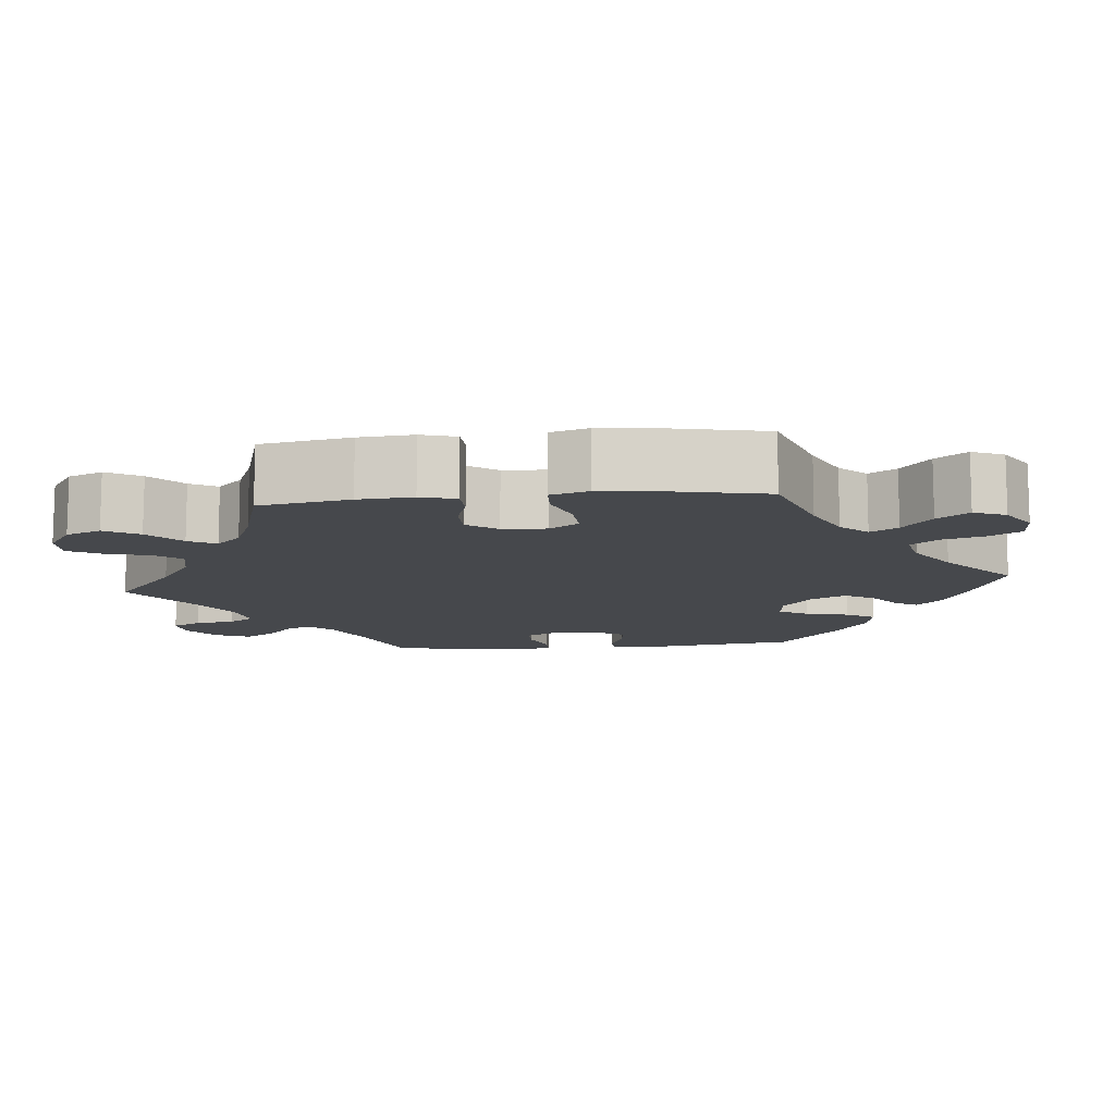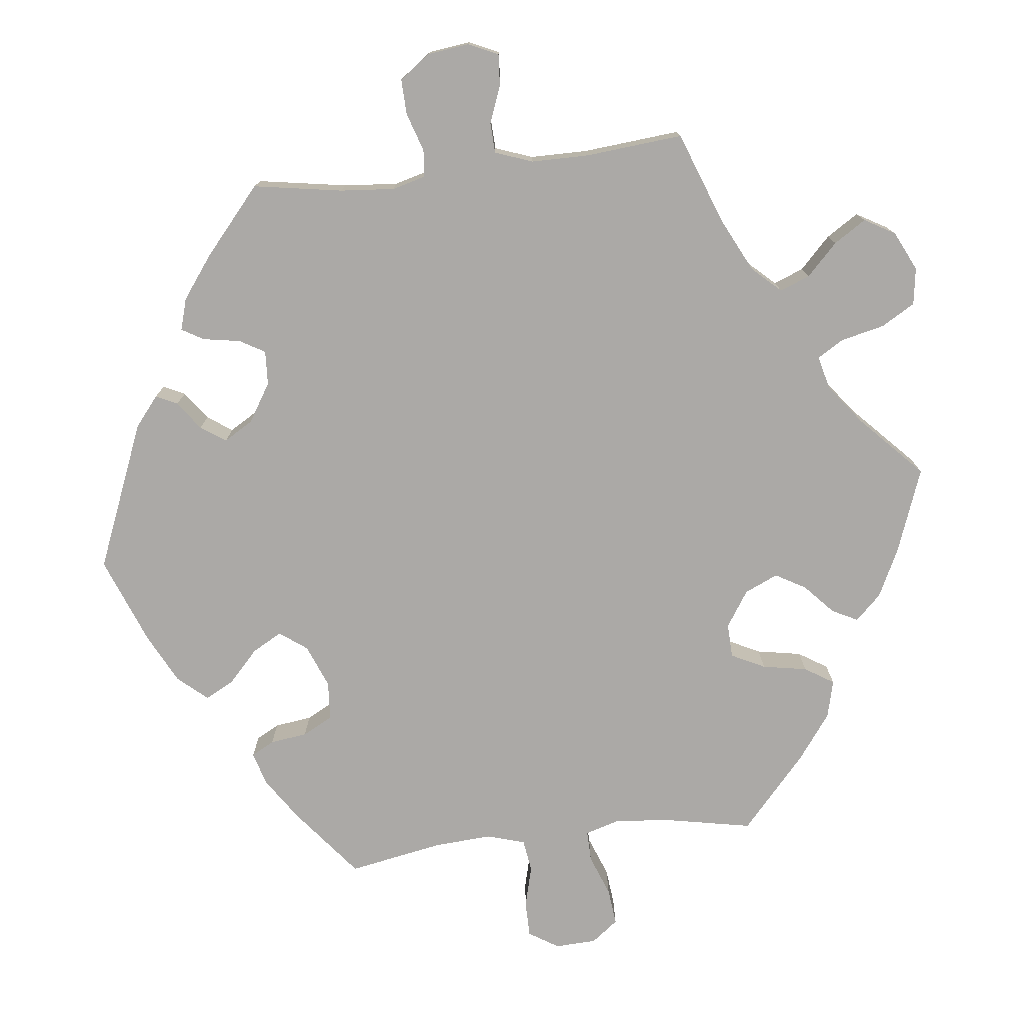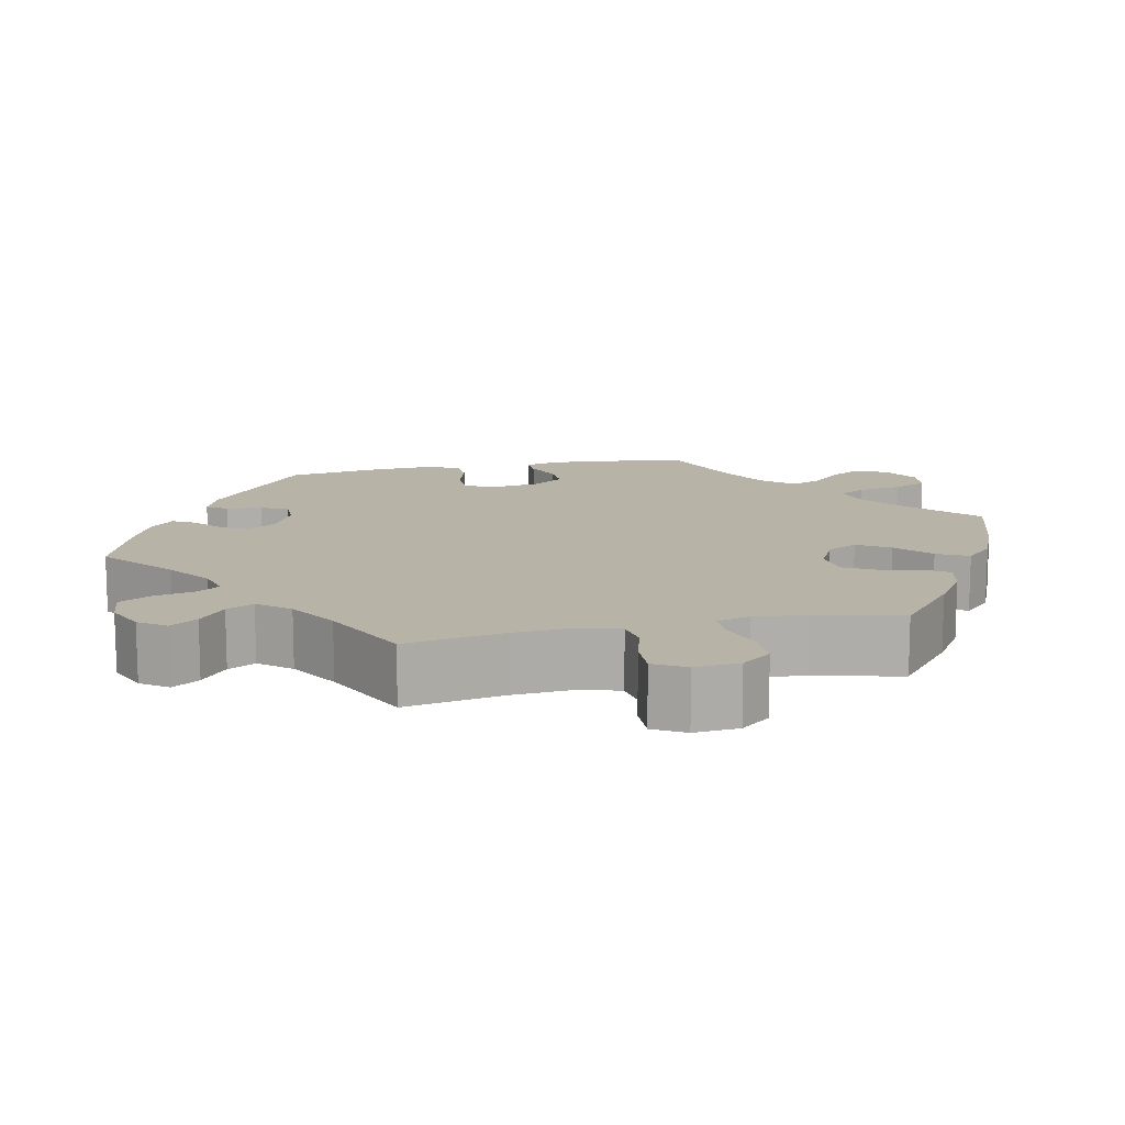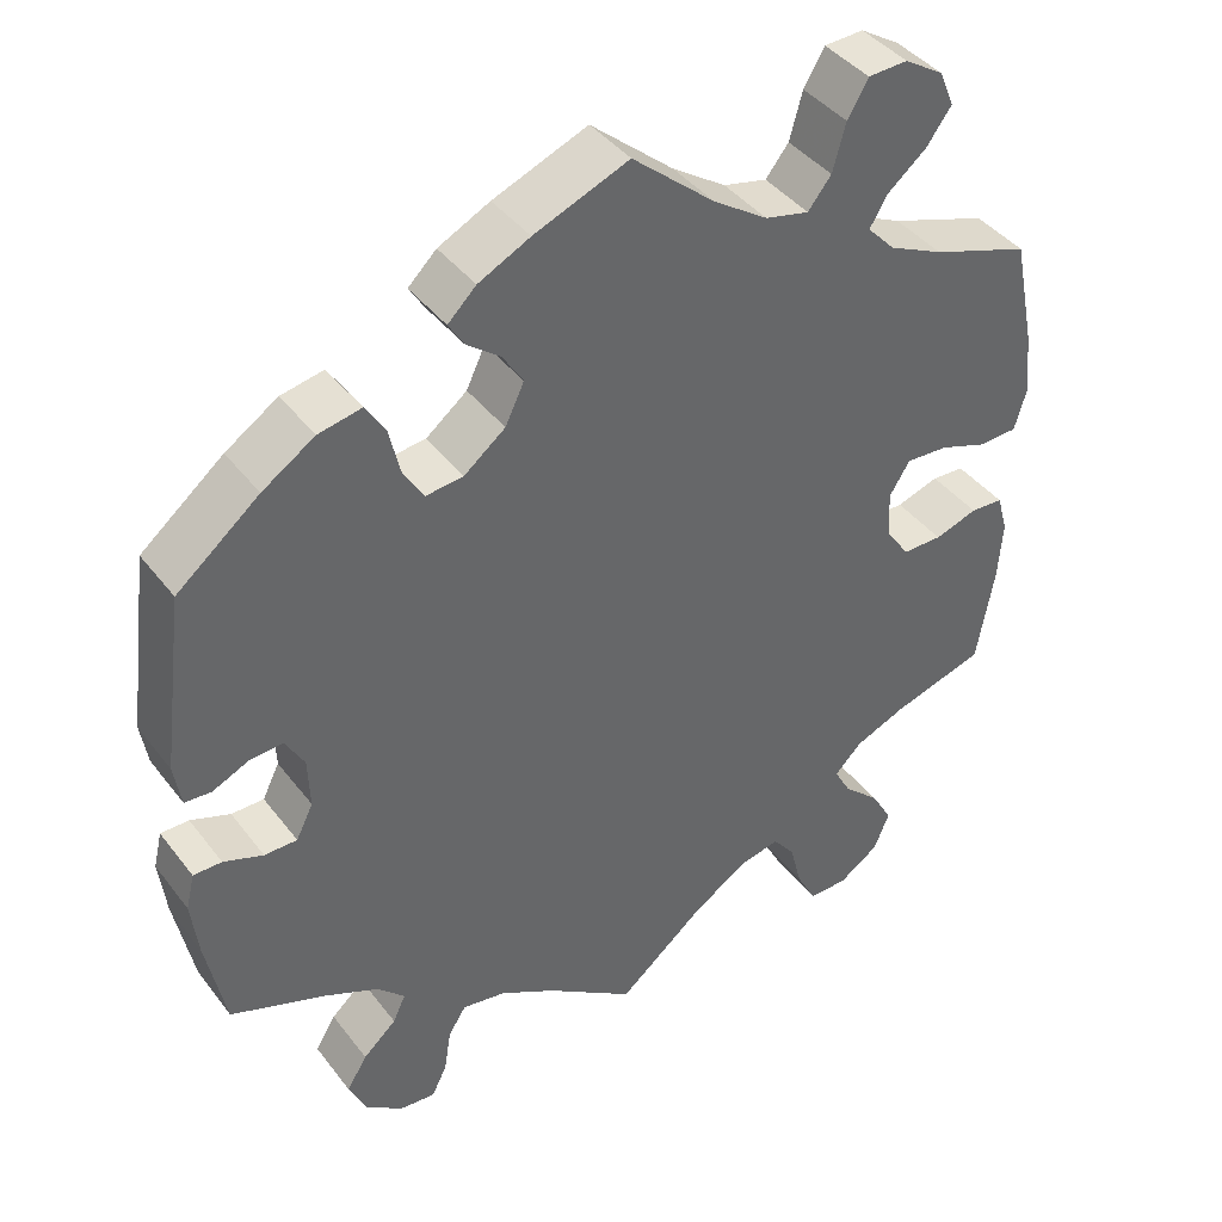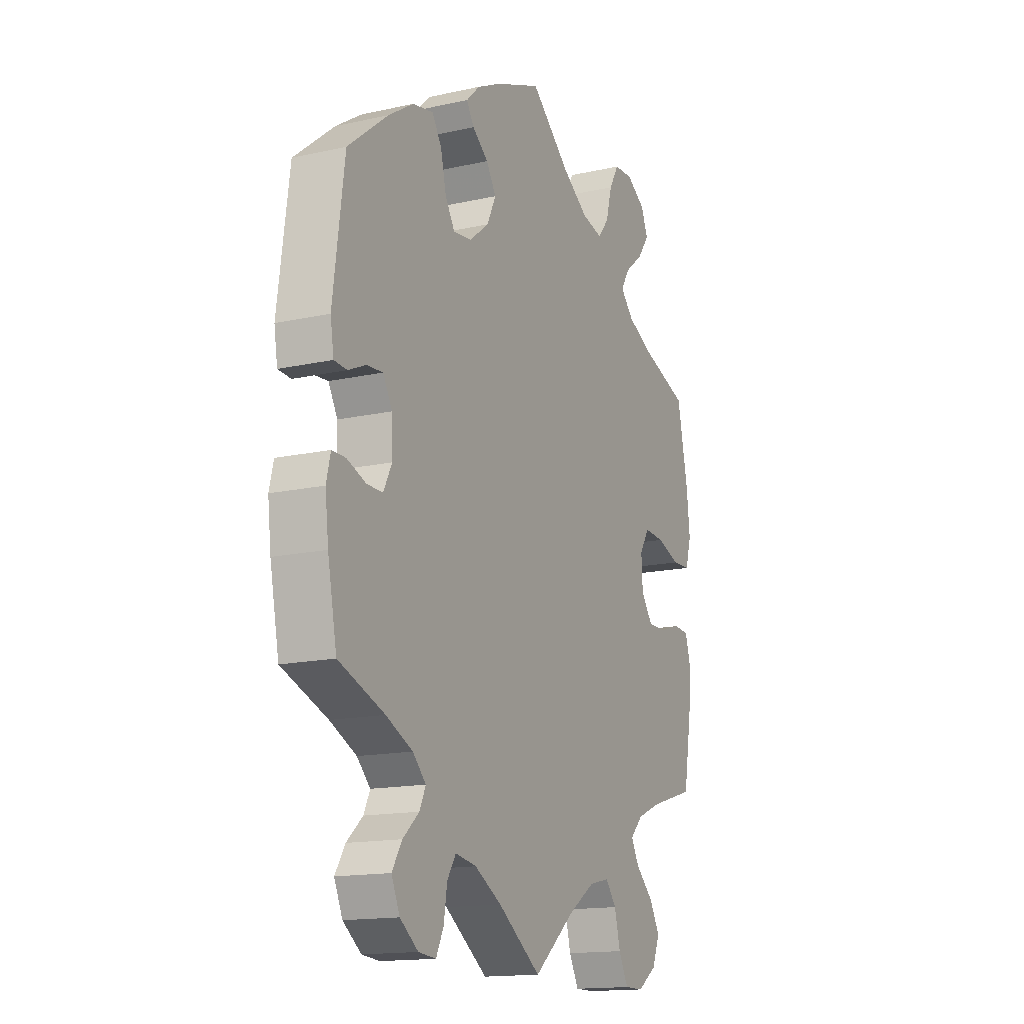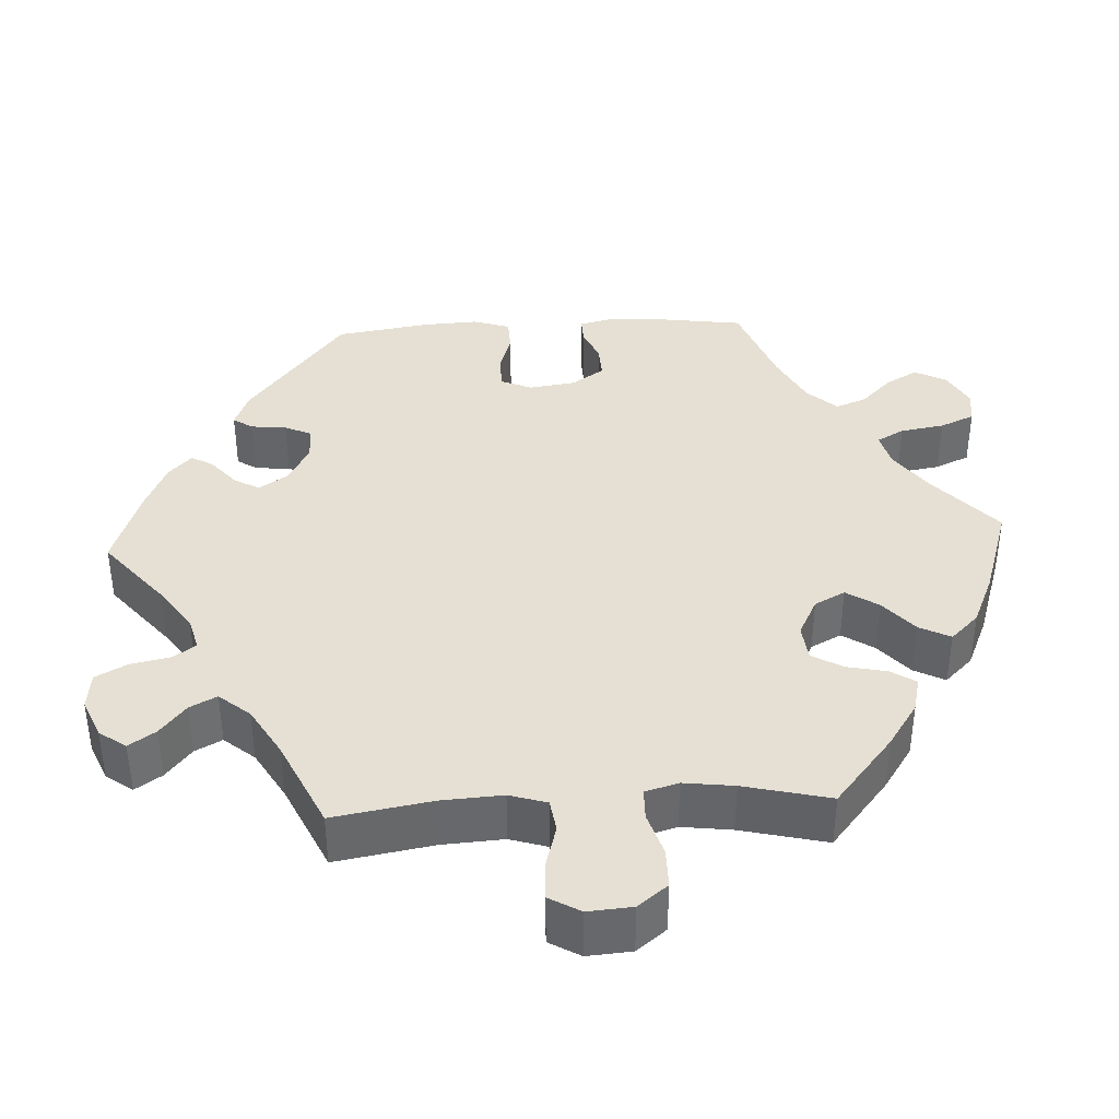
<metadata>
{"format":"obj","ext":"obj","renderer":"f3d","projection":"perspective","resolution":1024,"background":"white","views":[{"elev":-11.3,"azim":-84.3,"up":"+Y"},{"elev":-75.6,"azim":156.7,"up":"+Y"},{"elev":12.7,"azim":-162.4,"up":"+Y"},{"elev":41.3,"azim":146.0,"up":"+Z"},{"elev":-15.4,"azim":115.3,"up":"+Z"},{"elev":38.1,"azim":-153.1,"up":"+Y"}]}
</metadata>
<code>
v -0.099 0.07 -0.496
v -0.164 0.07 -0.453
v -0.213 0.07 -0.442
v -0.239 0.07 -0.475
v -0.253 0.07 -0.53
v -0.276 0.07 -0.574
v -0.322 0.07 -0.574
v -0.369 0.07 -0.542
v -0.387 0.07 -0.497
v -0.362 0.07 -0.453
v -0.319 0.07 -0.413
v -0.3 0.07 -0.378
v -0.331 0.07 -0.346
v -0.391 0.07 -0.321
v -0.5 0.07 -0.289
v -0.52 0.07 -0.173
v -0.525 0.07 -0.103
v -0.512 0.07 -0.058
v -0.474 0.07 -0.056
v -0.424 0.07 -0.072
v -0.378 0.07 -0.072
v -0.35 0.07 -0.033
v -0.347 0.07 0.023
v -0.371 0.07 0.061
v -0.42 0.07 0.058
v -0.476 0.07 0.038
v -0.521 0.07 0.04
v -0.535 0.07 0.089
v -0.527 0.07 0.163
v -0.501 0.07 0.289
v -0.387 0.07 0.328
v -0.323 0.07 0.358
v -0.291 0.07 0.392
v -0.312 0.07 0.427
v -0.357 0.07 0.464
v -0.386 0.07 0.504
v -0.369 0.07 0.545
v -0.323 0.07 0.574
v -0.277 0.07 0.572
v -0.253 0.07 0.531
v -0.238 0.07 0.476
v -0.211 0.07 0.442
v -0.16 0.07 0.454
v -0.097 0.07 0.496
v -0.001 0.07 0.578
v 0.109 0.07 0.534
v 0.169 0.07 0.504
v 0.202 0.07 0.472
v 0.184 0.07 0.443
v 0.145 0.07 0.413
v 0.121 0.07 0.375
v 0.143 0.07 0.329
v 0.191 0.07 0.291
v 0.235 0.07 0.286
v 0.258 0.07 0.324
v 0.271 0.07 0.38
v 0.294 0.07 0.417
v 0.344 0.07 0.407
v 0.405 0.07 0.367
v 0.501 0.07 0.289
v 0.528 0.07 0.084
v 0.52 0.07 0.034
v 0.489 0.07 0.032
v 0.447 0.07 0.051
v 0.408 0.07 0.054
v 0.386 0.07 0.015
v 0.384 0.07 -0.044
v 0.404 0.07 -0.084
v 0.442 0.07 -0.084
v 0.488 0.07 -0.067
v 0.521 0.07 -0.067
v 0.531 0.07 -0.109
v 0.523 0.07 -0.177
v 0.501 0.07 -0.289
v 0.391 0.07 -0.33
v 0.327 0.07 -0.36
v 0.295 0.07 -0.392
v 0.31 0.07 -0.424
v 0.349 0.07 -0.459
v 0.373 0.07 -0.498
v 0.353 0.07 -0.543
v 0.309 0.07 -0.576
v 0.267 0.07 -0.58
v 0.249 0.07 -0.543
v 0.241 0.07 -0.492
v 0.22 0.07 -0.459
v 0.169 0.07 -0.468
v 0.104 0.07 -0.505
v 0 0.07 -0.578
v -0.099 0 -0.496
v -0.164 0 -0.453
v -0.213 0 -0.442
v -0.239 0 -0.475
v -0.253 0 -0.53
v -0.276 0 -0.574
v -0.322 0 -0.574
v -0.369 0 -0.542
v -0.387 0 -0.497
v -0.362 0 -0.453
v -0.319 0 -0.413
v -0.3 0 -0.378
v -0.331 0 -0.346
v -0.391 0 -0.321
v -0.5 0 -0.289
v -0.52 0 -0.173
v -0.525 0 -0.103
v -0.512 0 -0.058
v -0.474 0 -0.056
v -0.424 0 -0.072
v -0.378 0 -0.072
v -0.35 0 -0.033
v -0.347 0 0.023
v -0.371 0 0.061
v -0.42 0 0.058
v -0.476 0 0.038
v -0.521 0 0.04
v -0.535 0 0.089
v -0.527 0 0.163
v -0.501 0 0.289
v -0.387 0 0.328
v -0.323 0 0.358
v -0.291 0 0.392
v -0.312 0 0.427
v -0.357 0 0.464
v -0.386 0 0.504
v -0.369 0 0.545
v -0.323 0 0.574
v -0.277 0 0.572
v -0.253 0 0.531
v -0.238 0 0.476
v -0.211 0 0.442
v -0.16 0 0.454
v -0.097 0 0.496
v -0.001 0 0.578
v 0.109 0 0.534
v 0.169 0 0.504
v 0.202 0 0.472
v 0.184 0 0.443
v 0.145 0 0.413
v 0.121 0 0.375
v 0.143 0 0.329
v 0.191 0 0.291
v 0.235 0 0.286
v 0.258 0 0.324
v 0.271 0 0.38
v 0.294 0 0.417
v 0.344 0 0.407
v 0.405 0 0.367
v 0.501 0 0.289
v 0.528 0 0.084
v 0.52 0 0.034
v 0.489 0 0.032
v 0.447 0 0.051
v 0.408 0 0.054
v 0.386 0 0.015
v 0.384 0 -0.044
v 0.404 0 -0.084
v 0.442 0 -0.084
v 0.488 0 -0.067
v 0.521 0 -0.067
v 0.531 0 -0.109
v 0.523 0 -0.177
v 0.501 0 -0.289
v 0.391 0 -0.33
v 0.327 0 -0.36
v 0.295 0 -0.392
v 0.31 0 -0.424
v 0.349 0 -0.459
v 0.373 0 -0.498
v 0.353 0 -0.543
v 0.309 0 -0.576
v 0.267 0 -0.58
v 0.249 0 -0.543
v 0.241 0 -0.492
v 0.22 0 -0.459
v 0.169 0 -0.468
v 0.104 0 -0.505
v 0 0 -0.578
f 88 89 1
f 87 88 1 2
f 86 87 2 3
f 82 83 84 85
f 82 85 86
f 81 82 86
f 78 79 80 81
f 77 78 81 86
f 76 77 86 3
f 72 73 74 75
f 72 75 76 3
f 69 70 71 72
f 68 69 72 3
f 61 62 63 64
f 61 64 65
f 60 61 65
f 59 60 65 66
f 55 56 57 58
f 54 55 58 59
f 47 48 49 50
f 47 50 51
f 44 45 46 47
f 43 44 47 51
f 42 43 51 52
f 38 39 40 41
f 38 41 42
f 37 38 42
f 34 35 36 37
f 33 34 37 42
f 32 33 42 52
f 28 29 30 31
f 25 26 27 28
f 24 25 28 31
f 23 24 31 32
f 17 18 19 20
f 17 20 21
f 14 15 16 17
f 13 14 17 21
f 12 13 21 22
f 8 9 10 11
f 8 11 12
f 7 8 12
f 4 5 6 7
f 3 4 7 12
f 67 68 3 12
f 54 59 66
f 53 54 66 67
f 32 52 53 67
f 23 32 67
f 12 22 23 67
f 90 178 177
f 91 90 177 176
f 92 91 176 175
f 174 173 172 171
f 175 174 171
f 175 171 170
f 170 169 168 167
f 175 170 167 166
f 92 175 166 165
f 164 163 162 161
f 92 165 164 161
f 161 160 159 158
f 92 161 158 157
f 153 152 151 150
f 154 153 150
f 154 150 149
f 155 154 149 148
f 147 146 145 144
f 148 147 144 143
f 139 138 137 136
f 140 139 136
f 136 135 134 133
f 140 136 133 132
f 141 140 132 131
f 130 129 128 127
f 131 130 127
f 131 127 126
f 126 125 124 123
f 131 126 123 122
f 141 131 122 121
f 120 119 118 117
f 117 116 115 114
f 120 117 114 113
f 121 120 113 112
f 109 108 107 106
f 110 109 106
f 106 105 104 103
f 110 106 103 102
f 111 110 102 101
f 100 99 98 97
f 101 100 97
f 101 97 96
f 96 95 94 93
f 101 96 93 92
f 101 92 157 156
f 155 148 143
f 156 155 143 142
f 156 142 141 121
f 156 121 112
f 156 112 111 101
f 1 90 91 2
f 2 91 92 3
f 3 92 93 4
f 4 93 94 5
f 5 94 95 6
f 6 95 96 7
f 7 96 97 8
f 8 97 98 9
f 9 98 99 10
f 10 99 100 11
f 11 100 101 12
f 12 101 102 13
f 13 102 103 14
f 14 103 104 15
f 15 104 105 16
f 16 105 106 17
f 17 106 107 18
f 18 107 108 19
f 19 108 109 20
f 20 109 110 21
f 21 110 111 22
f 22 111 112 23
f 23 112 113 24
f 24 113 114 25
f 25 114 115 26
f 26 115 116 27
f 27 116 117 28
f 28 117 118 29
f 29 118 119 30
f 30 119 120 31
f 31 120 121 32
f 32 121 122 33
f 33 122 123 34
f 34 123 124 35
f 35 124 125 36
f 36 125 126 37
f 37 126 127 38
f 38 127 128 39
f 39 128 129 40
f 40 129 130 41
f 41 130 131 42
f 42 131 132 43
f 43 132 133 44
f 44 133 134 45
f 45 134 135 46
f 46 135 136 47
f 47 136 137 48
f 48 137 138 49
f 49 138 139 50
f 50 139 140 51
f 51 140 141 52
f 52 141 142 53
f 53 142 143 54
f 54 143 144 55
f 55 144 145 56
f 56 145 146 57
f 57 146 147 58
f 58 147 148 59
f 59 148 149 60
f 60 149 150 61
f 61 150 151 62
f 62 151 152 63
f 63 152 153 64
f 64 153 154 65
f 65 154 155 66
f 66 155 156 67
f 67 156 157 68
f 68 157 158 69
f 69 158 159 70
f 70 159 160 71
f 71 160 161 72
f 72 161 162 73
f 73 162 163 74
f 74 163 164 75
f 75 164 165 76
f 76 165 166 77
f 77 166 167 78
f 78 167 168 79
f 79 168 169 80
f 80 169 170 81
f 81 170 171 82
f 82 171 172 83
f 83 172 173 84
f 84 173 174 85
f 85 174 175 86
f 86 175 176 87
f 87 176 177 88
f 88 177 178 89
f 89 178 90 1

</code>
